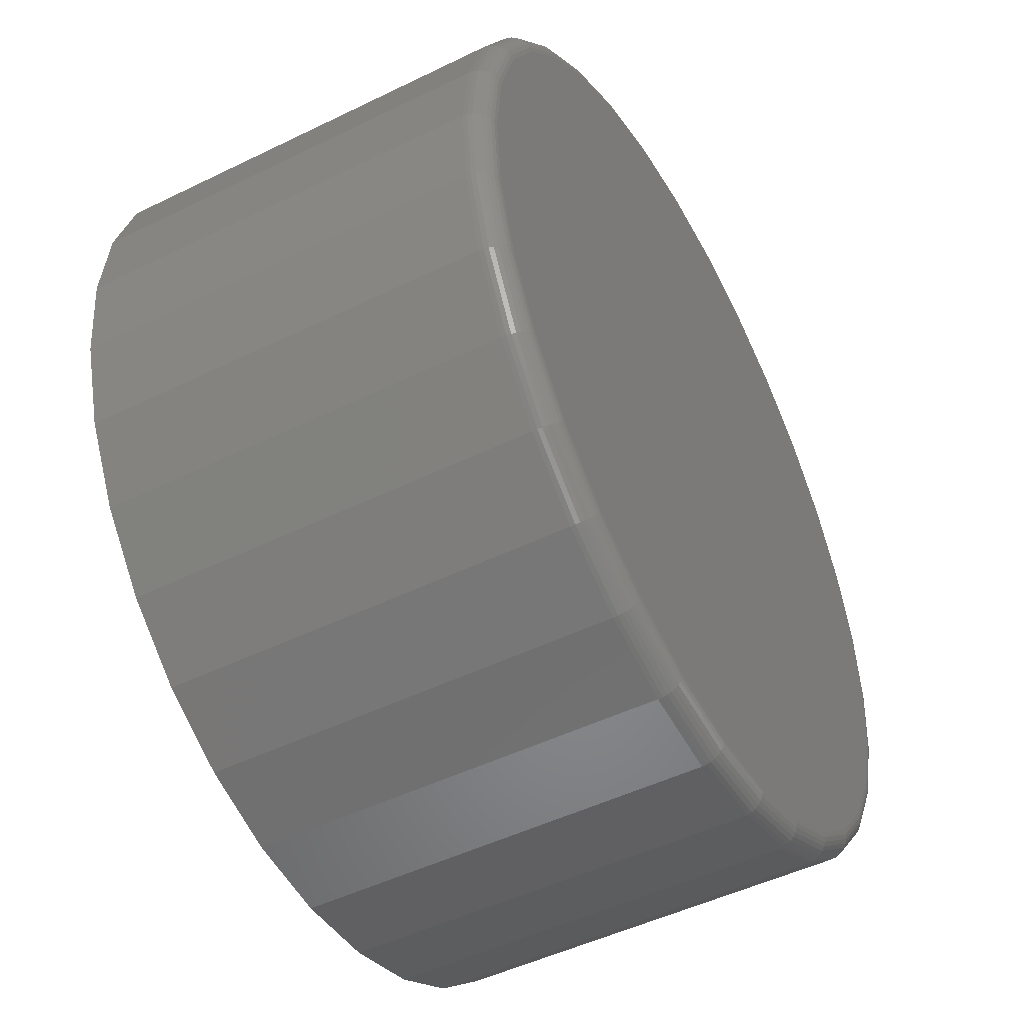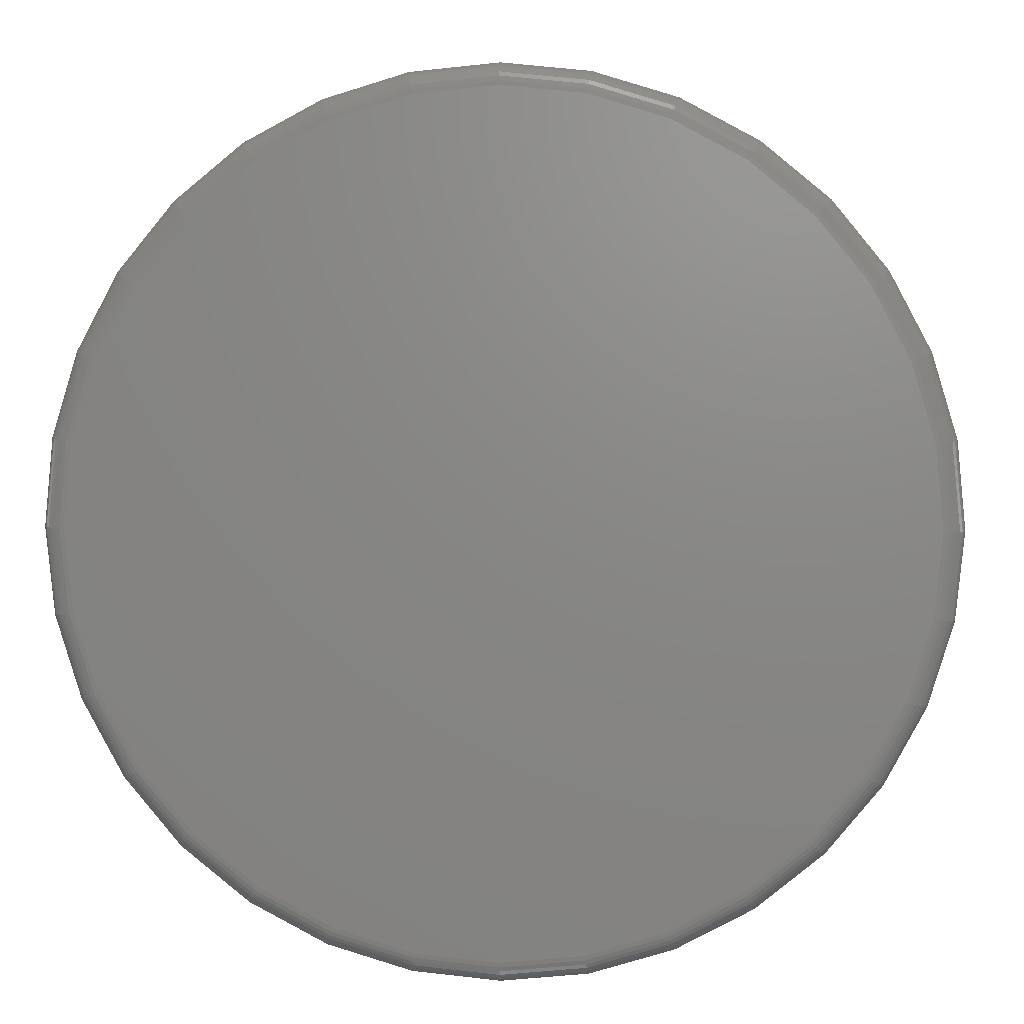
<metadata>
{"format":"stl","ext":"stl","renderer":"f3d","projection":"perspective","resolution":1024,"background":"white","views":[{"elev":-48.7,"azim":-61.4,"up":"+Z"},{"elev":4.7,"azim":3.3,"up":"+Z"}]}
</metadata>
<code>
# stl→obj: 320 verts, 636 faces
v -0.1031 -0.5781 0.5578
v 0.1189 -0.5781 0.5578
v 0.007895 -0.5781 0.5687
v 0.2255 -0.5781 0.5255
v -0.2098 -0.5781 0.5255
v 0.3239 -0.5781 0.4729
v -0.3081 -0.5781 0.4729
v 0.4101 -0.5781 0.4022
v -0.3943 -0.5781 0.4022
v 0.4808 -0.5781 0.316
v -0.465 -0.5781 0.316
v 0.5334 -0.5781 0.2177
v -0.5176 -0.5781 0.2177
v 0.5657 -0.5781 0.111
v -0.5499 -0.5781 0.111
v 0.5766 -0.5781 -7.048e-16
v -0.5609 -0.5781 5.841e-16
v 0.5657 -0.5781 -0.111
v -0.5499 -0.5781 -0.111
v 0.5334 -0.5781 -0.2177
v -0.5176 -0.5781 -0.2177
v 0.4808 -0.5781 -0.316
v -0.465 -0.5781 -0.316
v 0.4101 -0.5781 -0.4022
v -0.3943 -0.5781 -0.4022
v 0.3239 -0.5781 -0.4729
v -0.3081 -0.5781 -0.4729
v 0.2255 -0.5781 -0.5255
v -0.2098 -0.5781 -0.5255
v 0.1189 -0.5781 -0.5578
v -0.1031 -0.5781 -0.5578
v 0.007895 -0.5781 -0.5687
v 0.6079 1.776e-16 -8.315e-17
v 0.6079 -0.5469 -2.301e-16
v 0.5964 1.764e-16 -0.1171
v 0.5964 -0.5469 -0.1171
v 0.5622 1.726e-16 -0.2296
v 0.5622 -0.5469 -0.2296
v 0.5068 1.664e-16 -0.3333
v 0.5068 -0.5469 -0.3333
v 0.4322 1.581e-16 -0.4243
v 0.4322 -0.5469 -0.4243
v 0.3412 1.48e-16 -0.4989
v 0.3412 -0.5469 -0.4989
v 0.2375 1.365e-16 -0.5543
v 0.2375 -0.5469 -0.5543
v 0.1249 1.24e-16 -0.5885
v 0.1249 -0.5469 -0.5885
v 0.007895 1.11e-16 -0.6
v 0.007895 -0.5469 -0.6
v -0.1092 9.803e-17 -0.5885
v -0.1092 -0.5469 -0.5885
v -0.2217 8.553e-17 -0.5543
v -0.2217 -0.5469 -0.5543
v -0.3254 7.401e-17 -0.4989
v -0.3254 -0.5469 -0.4989
v -0.4164 6.392e-17 -0.4243
v -0.4164 -0.5469 -0.4243
v -0.491 5.564e-17 -0.3333
v -0.491 -0.5469 -0.3333
v -0.5464 4.948e-17 -0.2296
v -0.5464 -0.5469 -0.2296
v -0.5806 4.569e-17 -0.1171
v -0.5806 -0.5469 -0.1171
v -0.5921 4.441e-17 6.381e-17
v -0.5921 -0.5469 6.381e-17
v -0.5806 4.569e-17 0.1171
v -0.5806 -0.5469 0.1171
v -0.5464 4.948e-17 0.2296
v -0.5464 -0.5469 0.2296
v -0.491 5.564e-17 0.3333
v -0.491 -0.5469 0.3333
v -0.4164 6.392e-17 0.4243
v -0.4164 -0.5469 0.4243
v -0.3254 7.401e-17 0.4989
v -0.3254 -0.5469 0.4989
v -0.2217 8.553e-17 0.5543
v -0.2217 -0.5469 0.5543
v -0.1092 9.803e-17 0.5885
v -0.1092 -0.5469 0.5885
v 0.007895 1.11e-16 0.6
v 0.007895 -0.5469 0.6
v 0.1249 1.24e-16 0.5885
v 0.1249 -0.5469 0.5885
v 0.2375 1.365e-16 0.5543
v 0.2375 -0.5469 0.5543
v 0.3412 1.48e-16 0.4989
v 0.3412 -0.5469 0.4989
v 0.4322 1.581e-16 0.4243
v 0.4322 -0.5469 0.4243
v 0.5068 1.664e-16 0.3333
v 0.5068 -0.5469 0.3333
v 0.5622 1.726e-16 0.2296
v 0.5622 -0.5469 0.2296
v 0.5964 1.764e-16 0.1171
v 0.5964 -0.5469 0.1171
v -0.567 -0.5775 1.727e-18
v -0.5559 -0.5775 0.1121
v -0.5728 -0.5757 1.627e-18
v -0.5617 -0.5757 0.1133
v -0.5782 -0.5729 1.464e-18
v -0.567 -0.5729 0.1143
v -0.583 -0.569 1.245e-18
v -0.5716 -0.569 0.1153
v -0.5868 -0.5642 9.783e-19
v -0.5754 -0.5642 0.116
v -0.5897 -0.5588 6.739e-19
v -0.5782 -0.5588 0.1166
v -0.5915 -0.553 3.435e-19
v -0.58 -0.553 0.1169
v 0.5717 -0.5775 0.1121
v 0.5827 -0.5775 -4.979e-16
v 0.5774 -0.5757 0.1133
v 0.5886 -0.5757 -4.98e-16
v 0.5827 -0.5729 0.1143
v 0.594 -0.5729 -4.981e-16
v 0.5874 -0.569 0.1153
v 0.5987 -0.569 -4.984e-16
v 0.5912 -0.5642 0.116
v 0.6026 -0.5642 -5.541e-16
v 0.594 -0.5588 0.1166
v 0.6055 -0.5588 -5.544e-16
v 0.5958 -0.553 0.1169
v 0.6073 -0.553 -4.993e-16
v 0.539 -0.5775 0.22
v 0.5444 -0.5757 0.2222
v 0.5494 -0.5729 0.2243
v 0.5538 -0.569 0.2261
v 0.5574 -0.5642 0.2276
v 0.56 -0.5588 0.2287
v 0.5617 -0.553 0.2294
v 0.4859 -0.5775 0.3194
v 0.4907 -0.5757 0.3226
v 0.4952 -0.5729 0.3256
v 0.4992 -0.569 0.3283
v 0.5024 -0.5642 0.3304
v 0.5048 -0.5588 0.332
v 0.5063 -0.553 0.333
v 0.4144 -0.5775 0.4065
v 0.4185 -0.5757 0.4106
v 0.4223 -0.5729 0.4144
v 0.4257 -0.569 0.4178
v 0.4284 -0.5642 0.4205
v 0.4305 -0.5588 0.4226
v 0.4317 -0.553 0.4238
v 0.3273 -0.5775 0.478
v 0.3305 -0.5757 0.4828
v 0.3335 -0.5729 0.4873
v 0.3362 -0.569 0.4913
v 0.3383 -0.5642 0.4945
v 0.3399 -0.5588 0.4969
v 0.3409 -0.553 0.4984
v 0.2279 -0.5775 0.5311
v 0.2301 -0.5757 0.5365
v 0.2322 -0.5729 0.5415
v 0.234 -0.569 0.5459
v 0.2355 -0.5642 0.5495
v 0.2366 -0.5588 0.5521
v 0.2373 -0.553 0.5538
v 0.12 -0.5775 0.5638
v 0.1212 -0.5757 0.5696
v 0.1222 -0.5729 0.5748
v 0.1232 -0.569 0.5795
v 0.1239 -0.5642 0.5833
v 0.1245 -0.5588 0.5861
v 0.1248 -0.553 0.5879
v 0.007895 -0.5775 0.5748
v 0.007895 -0.5757 0.5807
v 0.007895 -0.5729 0.5861
v 0.007895 -0.569 0.5908
v 0.007895 -0.5642 0.5947
v 0.007895 -0.5588 0.5976
v 0.007895 -0.553 0.5994
v -0.1043 -0.5775 0.5638
v -0.1054 -0.5757 0.5696
v -0.1065 -0.5729 0.5748
v -0.1074 -0.569 0.5795
v -0.1081 -0.5642 0.5833
v -0.1087 -0.5588 0.5861
v -0.109 -0.553 0.5879
v -0.2121 -0.5775 0.5311
v -0.2143 -0.5757 0.5365
v -0.2164 -0.5729 0.5415
v -0.2182 -0.569 0.5459
v -0.2197 -0.5642 0.5495
v -0.2208 -0.5588 0.5521
v -0.2215 -0.553 0.5538
v -0.3115 -0.5775 0.478
v -0.3147 -0.5757 0.4828
v -0.3177 -0.5729 0.4873
v -0.3204 -0.569 0.4913
v -0.3225 -0.5642 0.4945
v -0.3241 -0.5588 0.4969
v -0.3251 -0.553 0.4984
v -0.3986 -0.5775 0.4065
v -0.4027 -0.5757 0.4106
v -0.4065 -0.5729 0.4144
v -0.4099 -0.569 0.4178
v -0.4126 -0.5642 0.4205
v -0.4147 -0.5588 0.4226
v -0.4159 -0.553 0.4238
v -0.4701 -0.5775 0.3194
v -0.4749 -0.5757 0.3226
v -0.4794 -0.5729 0.3256
v -0.4834 -0.569 0.3283
v -0.4866 -0.5642 0.3304
v -0.489 -0.5588 0.332
v -0.4905 -0.553 0.333
v -0.5232 -0.5775 0.22
v -0.5286 -0.5757 0.2222
v -0.5336 -0.5729 0.2243
v -0.538 -0.569 0.2261
v -0.5416 -0.5642 0.2276
v -0.5442 -0.5588 0.2287
v -0.5459 -0.553 0.2294
v 0.5717 -0.5775 -0.1121
v 0.5774 -0.5757 -0.1133
v 0.5827 -0.5729 -0.1143
v 0.5874 -0.569 -0.1153
v 0.5912 -0.5642 -0.116
v 0.594 -0.5588 -0.1166
v 0.5958 -0.553 -0.1169
v -0.5559 -0.5775 -0.1121
v -0.5617 -0.5757 -0.1133
v -0.567 -0.5729 -0.1143
v -0.5716 -0.569 -0.1153
v -0.5754 -0.5642 -0.116
v -0.5782 -0.5588 -0.1166
v -0.58 -0.553 -0.1169
v -0.5232 -0.5775 -0.22
v -0.5286 -0.5757 -0.2222
v -0.5336 -0.5729 -0.2243
v -0.538 -0.569 -0.2261
v -0.5416 -0.5642 -0.2276
v -0.5442 -0.5588 -0.2287
v -0.5459 -0.553 -0.2294
v -0.4701 -0.5775 -0.3194
v -0.4749 -0.5757 -0.3226
v -0.4794 -0.5729 -0.3256
v -0.4834 -0.569 -0.3283
v -0.4866 -0.5642 -0.3304
v -0.489 -0.5588 -0.332
v -0.4905 -0.553 -0.333
v -0.3986 -0.5775 -0.4065
v -0.4027 -0.5757 -0.4106
v -0.4065 -0.5729 -0.4144
v -0.4099 -0.569 -0.4178
v -0.4126 -0.5642 -0.4205
v -0.4147 -0.5588 -0.4226
v -0.4159 -0.553 -0.4238
v -0.3115 -0.5775 -0.478
v -0.3147 -0.5757 -0.4828
v -0.3177 -0.5729 -0.4873
v -0.3204 -0.569 -0.4913
v -0.3225 -0.5642 -0.4945
v -0.3241 -0.5588 -0.4969
v -0.3251 -0.553 -0.4984
v -0.2121 -0.5775 -0.5311
v -0.2143 -0.5757 -0.5365
v -0.2164 -0.5729 -0.5415
v -0.2182 -0.569 -0.5459
v -0.2197 -0.5642 -0.5495
v -0.2208 -0.5588 -0.5521
v -0.2215 -0.553 -0.5538
v -0.1043 -0.5775 -0.5638
v -0.1054 -0.5757 -0.5696
v -0.1065 -0.5729 -0.5748
v -0.1074 -0.569 -0.5795
v -0.1081 -0.5642 -0.5833
v -0.1087 -0.5588 -0.5861
v -0.109 -0.553 -0.5879
v 0.007895 -0.5775 -0.5748
v 0.007895 -0.5757 -0.5807
v 0.007895 -0.5729 -0.5861
v 0.007895 -0.569 -0.5908
v 0.007895 -0.5642 -0.5947
v 0.007895 -0.5588 -0.5976
v 0.007895 -0.553 -0.5994
v 0.12 -0.5775 -0.5638
v 0.1212 -0.5757 -0.5696
v 0.1222 -0.5729 -0.5748
v 0.1232 -0.569 -0.5795
v 0.1239 -0.5642 -0.5833
v 0.1245 -0.5588 -0.5861
v 0.1248 -0.553 -0.5879
v 0.2279 -0.5775 -0.5311
v 0.2301 -0.5757 -0.5365
v 0.2322 -0.5729 -0.5415
v 0.234 -0.569 -0.5459
v 0.2355 -0.5642 -0.5495
v 0.2366 -0.5588 -0.5521
v 0.2373 -0.553 -0.5538
v 0.3273 -0.5775 -0.478
v 0.3305 -0.5757 -0.4828
v 0.3335 -0.5729 -0.4873
v 0.3362 -0.569 -0.4913
v 0.3383 -0.5642 -0.4945
v 0.3399 -0.5588 -0.4969
v 0.3409 -0.553 -0.4984
v 0.4144 -0.5775 -0.4065
v 0.4185 -0.5757 -0.4106
v 0.4223 -0.5729 -0.4144
v 0.4257 -0.569 -0.4178
v 0.4284 -0.5642 -0.4205
v 0.4305 -0.5588 -0.4226
v 0.4317 -0.553 -0.4238
v 0.4859 -0.5775 -0.3194
v 0.4907 -0.5757 -0.3226
v 0.4952 -0.5729 -0.3256
v 0.4992 -0.569 -0.3283
v 0.5024 -0.5642 -0.3304
v 0.5048 -0.5588 -0.332
v 0.5063 -0.553 -0.333
v 0.539 -0.5775 -0.22
v 0.5444 -0.5757 -0.2222
v 0.5494 -0.5729 -0.2243
v 0.5538 -0.569 -0.2261
v 0.5574 -0.5642 -0.2276
v 0.56 -0.5588 -0.2287
v 0.5617 -0.553 -0.2294
f 1 2 3
f 2 1 4
f 4 1 5
f 4 5 6
f 6 5 7
f 6 7 8
f 8 7 9
f 8 9 10
f 10 9 11
f 10 11 12
f 12 11 13
f 12 13 14
f 14 13 15
f 14 15 16
f 16 15 17
f 16 17 18
f 18 17 19
f 18 19 20
f 20 19 21
f 20 21 22
f 22 21 23
f 22 23 24
f 24 23 25
f 24 25 26
f 26 25 27
f 26 27 28
f 28 27 29
f 28 29 30
f 30 29 31
f 30 31 32
f 33 34 35
f 35 34 36
f 35 36 37
f 37 36 38
f 37 38 39
f 39 38 40
f 39 40 41
f 41 40 42
f 41 42 43
f 43 42 44
f 43 44 45
f 45 44 46
f 45 46 47
f 47 46 48
f 47 48 49
f 49 48 50
f 49 50 51
f 51 50 52
f 51 52 53
f 53 52 54
f 53 54 55
f 55 54 56
f 55 56 57
f 57 56 58
f 57 58 59
f 59 58 60
f 59 60 61
f 61 60 62
f 61 62 63
f 63 62 64
f 63 64 65
f 65 64 66
f 65 66 67
f 67 66 68
f 67 68 69
f 69 68 70
f 69 70 71
f 71 70 72
f 71 72 73
f 73 72 74
f 73 74 75
f 75 74 76
f 75 76 77
f 77 76 78
f 77 78 79
f 79 78 80
f 79 80 81
f 81 80 82
f 81 82 83
f 83 82 84
f 83 84 85
f 85 84 86
f 85 86 87
f 87 86 88
f 87 88 89
f 89 88 90
f 89 90 91
f 91 90 92
f 91 92 93
f 93 92 94
f 93 94 95
f 95 94 96
f 95 96 33
f 33 96 34
f 17 15 97
f 97 15 98
f 97 98 99
f 99 98 100
f 99 100 101
f 101 100 102
f 101 102 103
f 103 102 104
f 103 104 105
f 105 104 106
f 105 106 107
f 107 106 108
f 107 108 109
f 109 108 110
f 109 110 66
f 66 110 68
f 14 16 111
f 111 16 112
f 111 112 113
f 113 112 114
f 113 114 115
f 115 114 116
f 115 116 117
f 117 116 118
f 117 118 119
f 119 118 120
f 119 120 121
f 121 120 122
f 121 122 123
f 123 122 124
f 123 124 96
f 96 124 34
f 12 14 125
f 125 14 111
f 125 111 126
f 126 111 113
f 126 113 127
f 127 113 115
f 127 115 128
f 128 115 117
f 128 117 129
f 129 117 119
f 129 119 130
f 130 119 121
f 130 121 131
f 131 121 123
f 131 123 94
f 94 123 96
f 10 12 132
f 132 12 125
f 132 125 133
f 133 125 126
f 133 126 134
f 134 126 127
f 134 127 135
f 135 127 128
f 135 128 136
f 136 128 129
f 136 129 137
f 137 129 130
f 137 130 138
f 138 130 131
f 138 131 92
f 92 131 94
f 8 10 139
f 139 10 132
f 139 132 140
f 140 132 133
f 140 133 141
f 141 133 134
f 141 134 142
f 142 134 135
f 142 135 143
f 143 135 136
f 143 136 144
f 144 136 137
f 144 137 145
f 145 137 138
f 145 138 90
f 90 138 92
f 6 8 146
f 146 8 139
f 146 139 147
f 147 139 140
f 147 140 148
f 148 140 141
f 148 141 149
f 149 141 142
f 149 142 150
f 150 142 143
f 150 143 151
f 151 143 144
f 151 144 152
f 152 144 145
f 152 145 88
f 88 145 90
f 4 6 153
f 153 6 146
f 153 146 154
f 154 146 147
f 154 147 155
f 155 147 148
f 155 148 156
f 156 148 149
f 156 149 157
f 157 149 150
f 157 150 158
f 158 150 151
f 158 151 159
f 159 151 152
f 159 152 86
f 86 152 88
f 2 4 160
f 160 4 153
f 160 153 161
f 161 153 154
f 161 154 162
f 162 154 155
f 162 155 163
f 163 155 156
f 163 156 164
f 164 156 157
f 164 157 165
f 165 157 158
f 165 158 166
f 166 158 159
f 166 159 84
f 84 159 86
f 3 2 167
f 167 2 160
f 167 160 168
f 168 160 161
f 168 161 169
f 169 161 162
f 169 162 170
f 170 162 163
f 170 163 171
f 171 163 164
f 171 164 172
f 172 164 165
f 172 165 173
f 173 165 166
f 173 166 82
f 82 166 84
f 1 3 174
f 174 3 167
f 174 167 175
f 175 167 168
f 175 168 176
f 176 168 169
f 176 169 177
f 177 169 170
f 177 170 178
f 178 170 171
f 178 171 179
f 179 171 172
f 179 172 180
f 180 172 173
f 180 173 80
f 80 173 82
f 5 1 181
f 181 1 174
f 181 174 182
f 182 174 175
f 182 175 183
f 183 175 176
f 183 176 184
f 184 176 177
f 184 177 185
f 185 177 178
f 185 178 186
f 186 178 179
f 186 179 187
f 187 179 180
f 187 180 78
f 78 180 80
f 7 5 188
f 188 5 181
f 188 181 189
f 189 181 182
f 189 182 190
f 190 182 183
f 190 183 191
f 191 183 184
f 191 184 192
f 192 184 185
f 192 185 193
f 193 185 186
f 193 186 194
f 194 186 187
f 194 187 76
f 76 187 78
f 9 7 195
f 195 7 188
f 195 188 196
f 196 188 189
f 196 189 197
f 197 189 190
f 197 190 198
f 198 190 191
f 198 191 199
f 199 191 192
f 199 192 200
f 200 192 193
f 200 193 201
f 201 193 194
f 201 194 74
f 74 194 76
f 11 9 202
f 202 9 195
f 202 195 203
f 203 195 196
f 203 196 204
f 204 196 197
f 204 197 205
f 205 197 198
f 205 198 206
f 206 198 199
f 206 199 207
f 207 199 200
f 207 200 208
f 208 200 201
f 208 201 72
f 72 201 74
f 13 11 209
f 209 11 202
f 209 202 210
f 210 202 203
f 210 203 211
f 211 203 204
f 211 204 212
f 212 204 205
f 212 205 213
f 213 205 206
f 213 206 214
f 214 206 207
f 214 207 215
f 215 207 208
f 215 208 70
f 70 208 72
f 15 13 98
f 98 13 209
f 98 209 100
f 100 209 210
f 100 210 102
f 102 210 211
f 102 211 104
f 104 211 212
f 104 212 106
f 106 212 213
f 106 213 108
f 108 213 214
f 108 214 110
f 110 214 215
f 110 215 68
f 68 215 70
f 16 18 112
f 112 18 216
f 112 216 114
f 114 216 217
f 114 217 116
f 116 217 218
f 116 218 118
f 118 218 219
f 118 219 120
f 120 219 220
f 120 220 122
f 122 220 221
f 122 221 124
f 124 221 222
f 124 222 34
f 34 222 36
f 19 17 223
f 223 17 97
f 223 97 224
f 224 97 99
f 224 99 225
f 225 99 101
f 225 101 226
f 226 101 103
f 226 103 227
f 227 103 105
f 227 105 228
f 228 105 107
f 228 107 229
f 229 107 109
f 229 109 64
f 64 109 66
f 21 19 230
f 230 19 223
f 230 223 231
f 231 223 224
f 231 224 232
f 232 224 225
f 232 225 233
f 233 225 226
f 233 226 234
f 234 226 227
f 234 227 235
f 235 227 228
f 235 228 236
f 236 228 229
f 236 229 62
f 62 229 64
f 23 21 237
f 237 21 230
f 237 230 238
f 238 230 231
f 238 231 239
f 239 231 232
f 239 232 240
f 240 232 233
f 240 233 241
f 241 233 234
f 241 234 242
f 242 234 235
f 242 235 243
f 243 235 236
f 243 236 60
f 60 236 62
f 25 23 244
f 244 23 237
f 244 237 245
f 245 237 238
f 245 238 246
f 246 238 239
f 246 239 247
f 247 239 240
f 247 240 248
f 248 240 241
f 248 241 249
f 249 241 242
f 249 242 250
f 250 242 243
f 250 243 58
f 58 243 60
f 27 25 251
f 251 25 244
f 251 244 252
f 252 244 245
f 252 245 253
f 253 245 246
f 253 246 254
f 254 246 247
f 254 247 255
f 255 247 248
f 255 248 256
f 256 248 249
f 256 249 257
f 257 249 250
f 257 250 56
f 56 250 58
f 29 27 258
f 258 27 251
f 258 251 259
f 259 251 252
f 259 252 260
f 260 252 253
f 260 253 261
f 261 253 254
f 261 254 262
f 262 254 255
f 262 255 263
f 263 255 256
f 263 256 264
f 264 256 257
f 264 257 54
f 54 257 56
f 31 29 265
f 265 29 258
f 265 258 266
f 266 258 259
f 266 259 267
f 267 259 260
f 267 260 268
f 268 260 261
f 268 261 269
f 269 261 262
f 269 262 270
f 270 262 263
f 270 263 271
f 271 263 264
f 271 264 52
f 52 264 54
f 32 31 272
f 272 31 265
f 272 265 273
f 273 265 266
f 273 266 274
f 274 266 267
f 274 267 275
f 275 267 268
f 275 268 276
f 276 268 269
f 276 269 277
f 277 269 270
f 277 270 278
f 278 270 271
f 278 271 50
f 50 271 52
f 30 32 279
f 279 32 272
f 279 272 280
f 280 272 273
f 280 273 281
f 281 273 274
f 281 274 282
f 282 274 275
f 282 275 283
f 283 275 276
f 283 276 284
f 284 276 277
f 284 277 285
f 285 277 278
f 285 278 48
f 48 278 50
f 28 30 286
f 286 30 279
f 286 279 287
f 287 279 280
f 287 280 288
f 288 280 281
f 288 281 289
f 289 281 282
f 289 282 290
f 290 282 283
f 290 283 291
f 291 283 284
f 291 284 292
f 292 284 285
f 292 285 46
f 46 285 48
f 26 28 293
f 293 28 286
f 293 286 294
f 294 286 287
f 294 287 295
f 295 287 288
f 295 288 296
f 296 288 289
f 296 289 297
f 297 289 290
f 297 290 298
f 298 290 291
f 298 291 299
f 299 291 292
f 299 292 44
f 44 292 46
f 24 26 300
f 300 26 293
f 300 293 301
f 301 293 294
f 301 294 302
f 302 294 295
f 302 295 303
f 303 295 296
f 303 296 304
f 304 296 297
f 304 297 305
f 305 297 298
f 305 298 306
f 306 298 299
f 306 299 42
f 42 299 44
f 22 24 307
f 307 24 300
f 307 300 308
f 308 300 301
f 308 301 309
f 309 301 302
f 309 302 310
f 310 302 303
f 310 303 311
f 311 303 304
f 311 304 312
f 312 304 305
f 312 305 313
f 313 305 306
f 313 306 40
f 40 306 42
f 20 22 314
f 314 22 307
f 314 307 315
f 315 307 308
f 315 308 316
f 316 308 309
f 316 309 317
f 317 309 310
f 317 310 318
f 318 310 311
f 318 311 319
f 319 311 312
f 319 312 320
f 320 312 313
f 320 313 38
f 38 313 40
f 18 20 216
f 216 20 314
f 216 314 217
f 217 314 315
f 217 315 218
f 218 315 316
f 218 316 219
f 219 316 317
f 219 317 220
f 220 317 318
f 220 318 221
f 221 318 319
f 221 319 222
f 222 319 320
f 222 320 36
f 36 320 38
f 81 83 79
f 49 51 47
f 47 51 53
f 47 53 45
f 45 53 55
f 45 55 43
f 43 55 57
f 43 57 41
f 41 57 59
f 41 59 39
f 39 59 61
f 39 61 37
f 37 61 63
f 37 63 35
f 35 63 65
f 35 65 33
f 33 65 67
f 33 67 95
f 95 67 69
f 95 69 93
f 93 69 71
f 93 71 91
f 91 71 73
f 91 73 89
f 89 73 75
f 89 75 87
f 87 75 77
f 87 77 85
f 85 77 79
f 85 79 83

</code>
